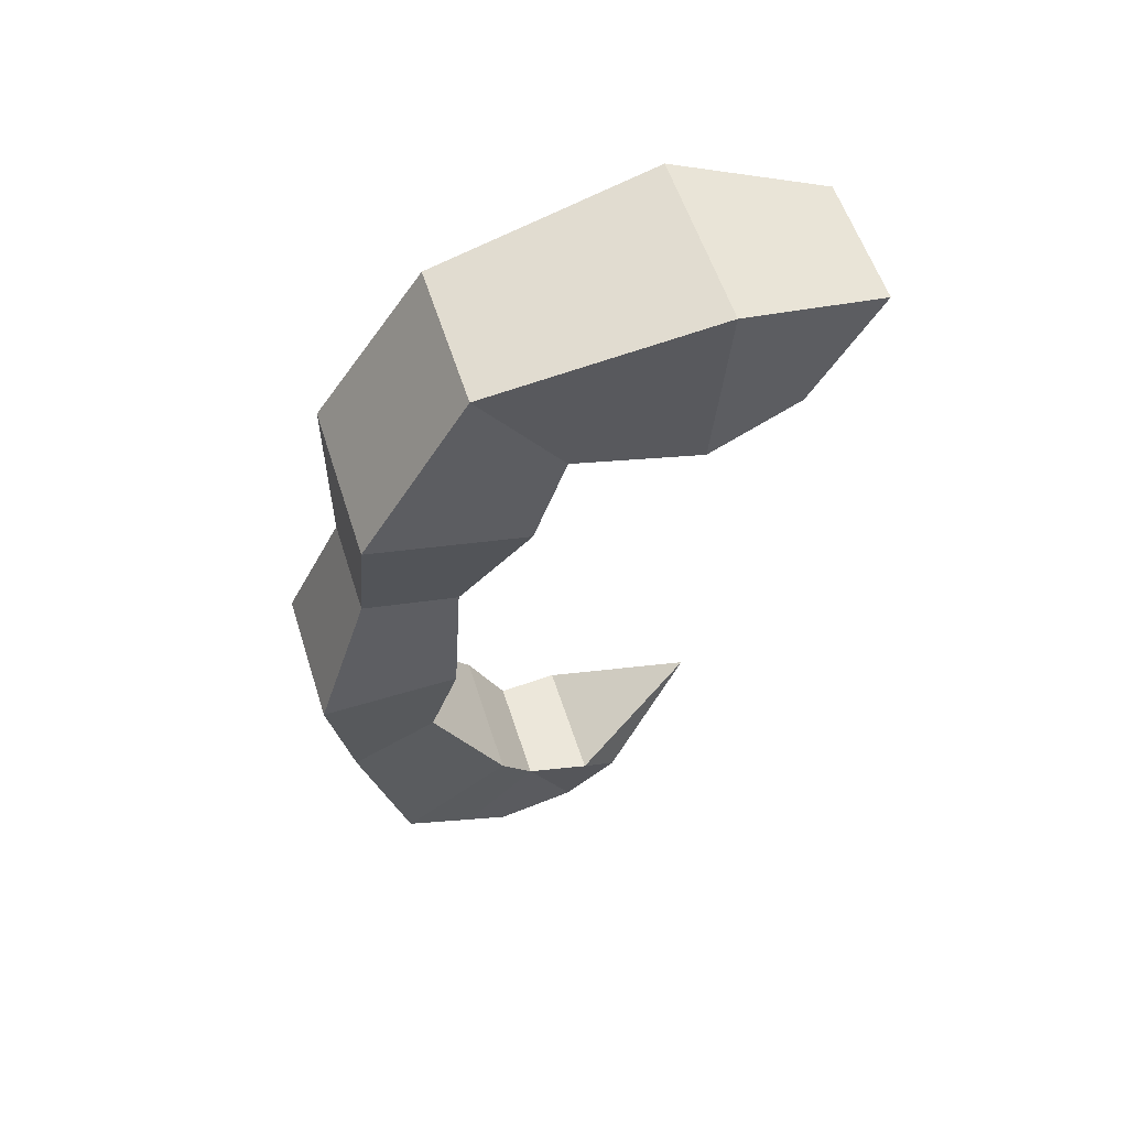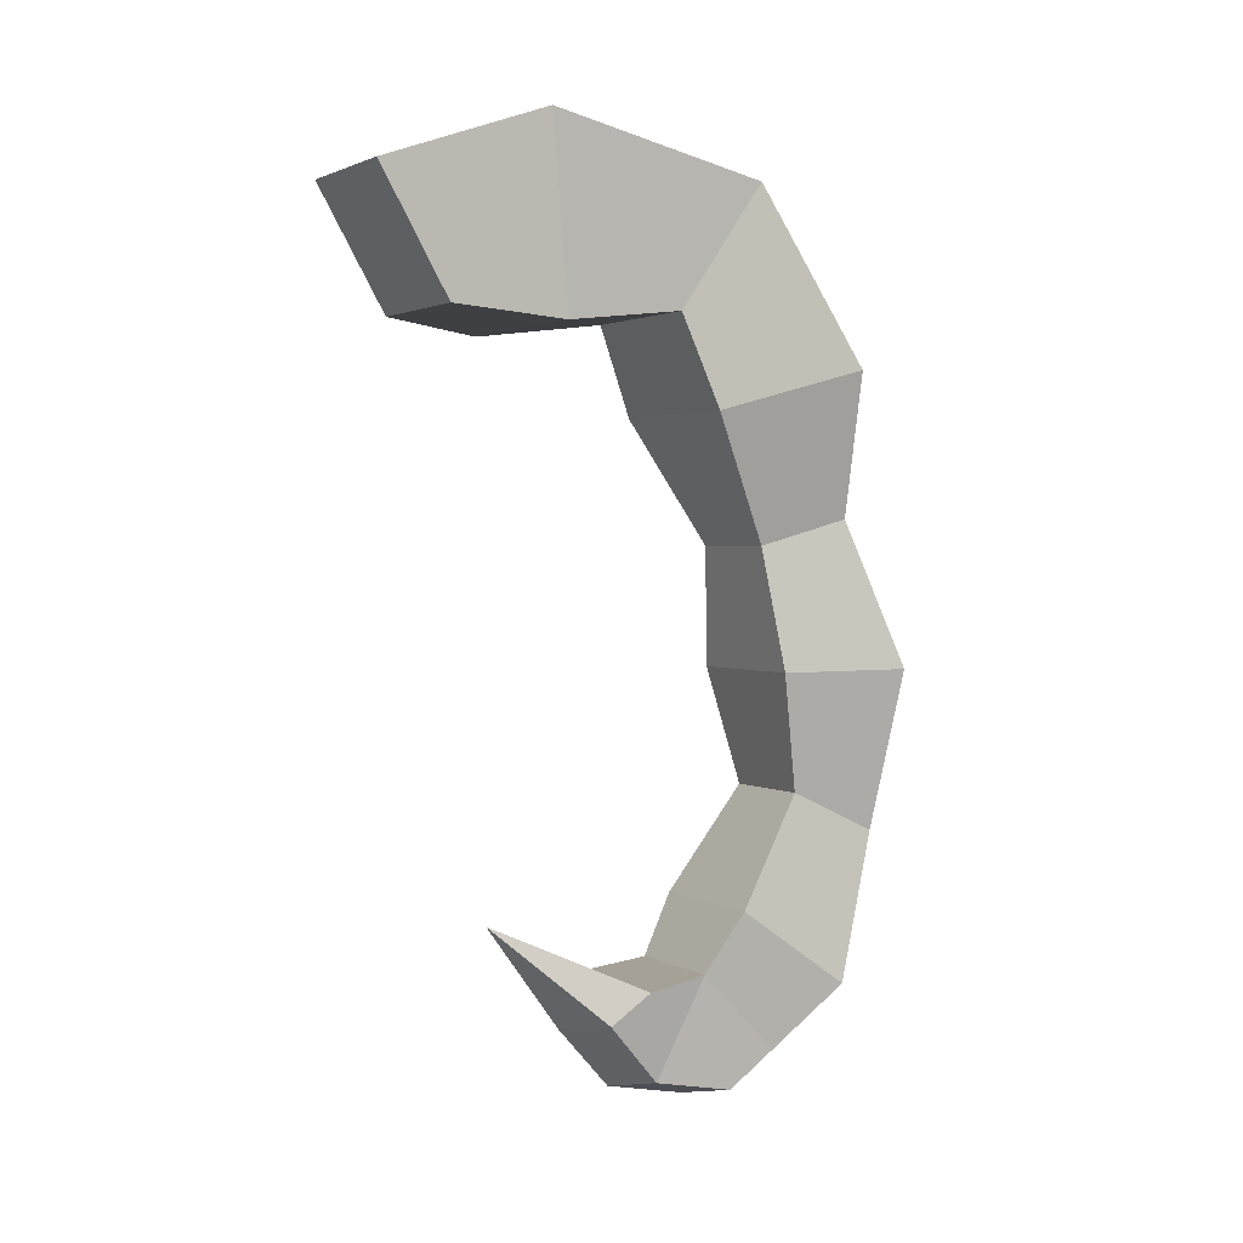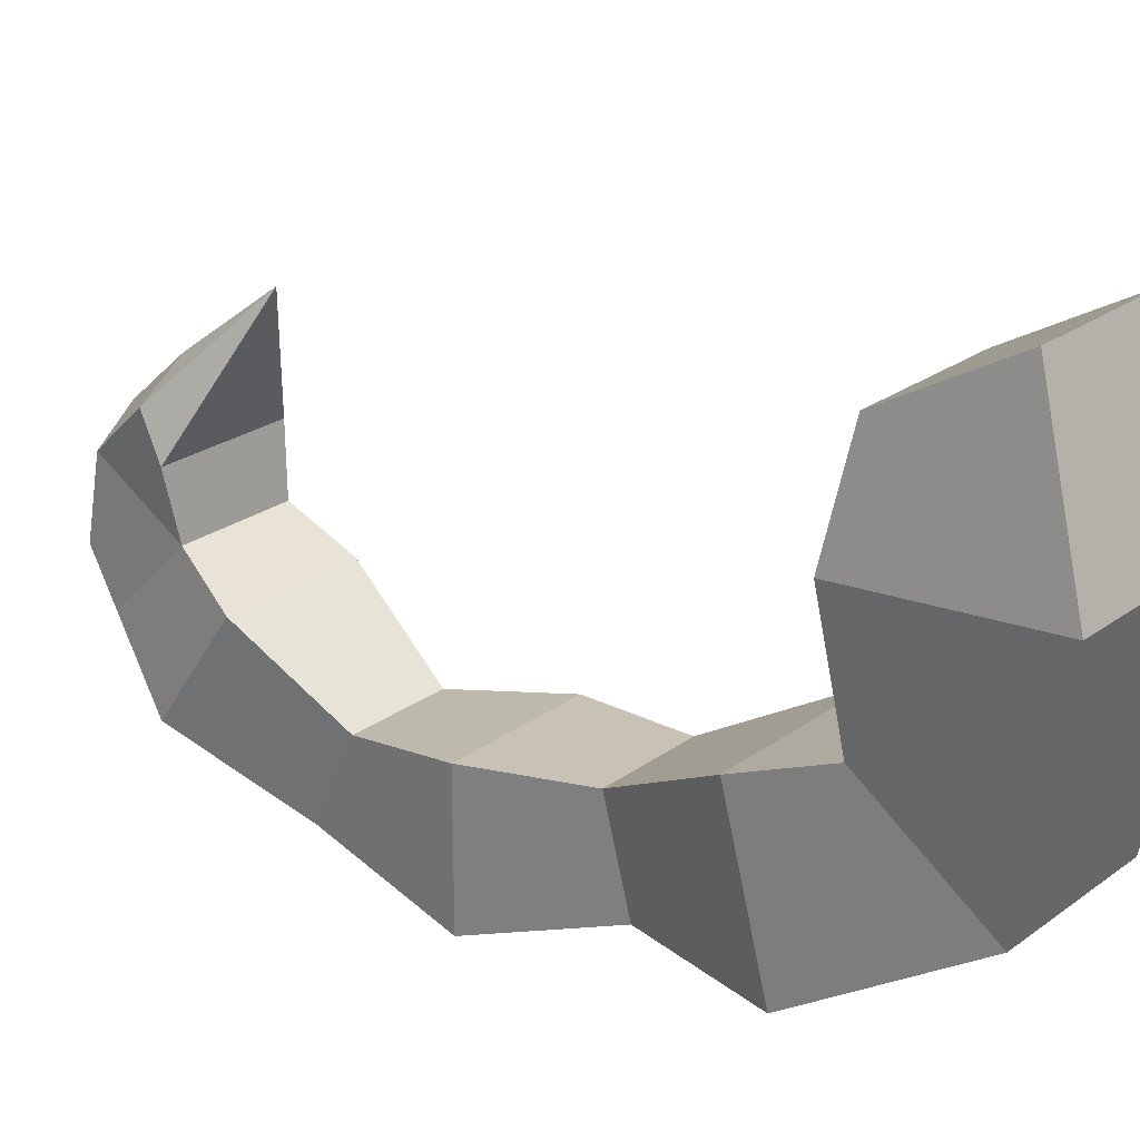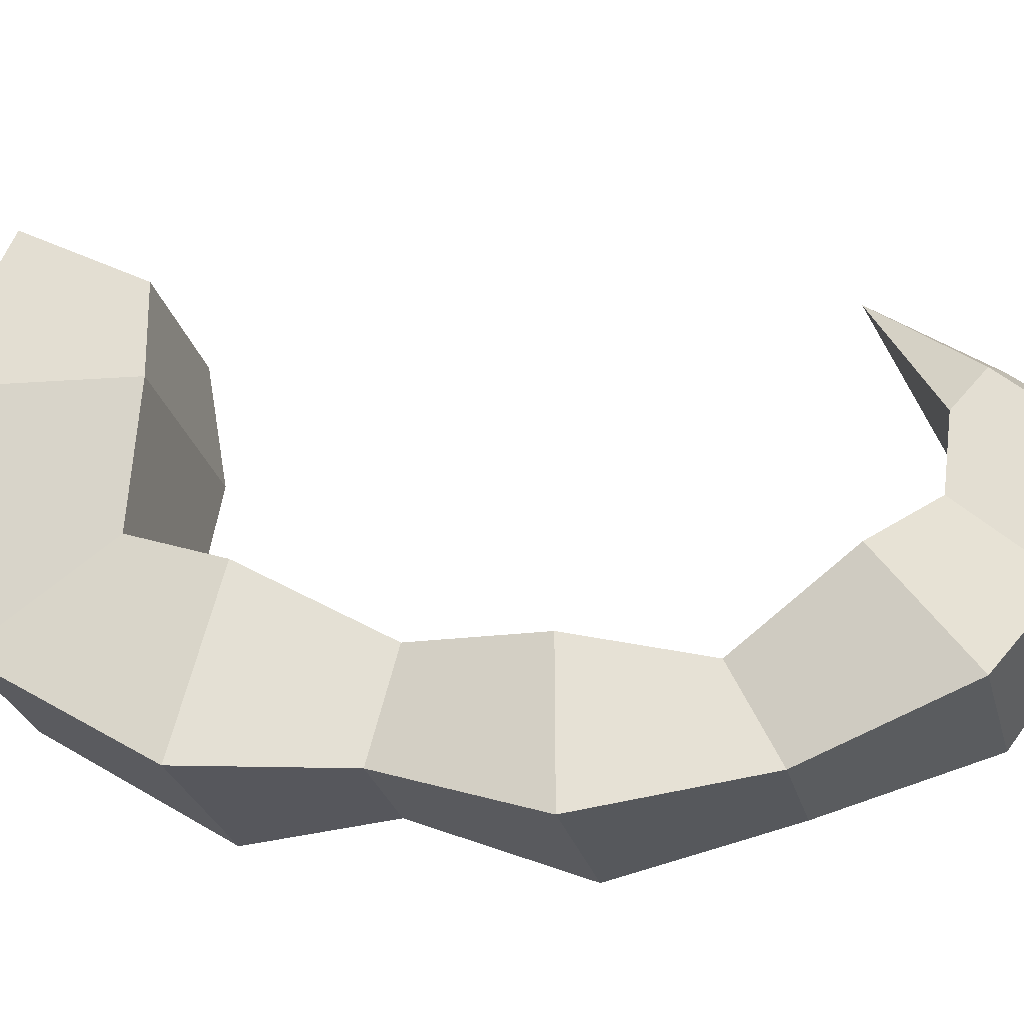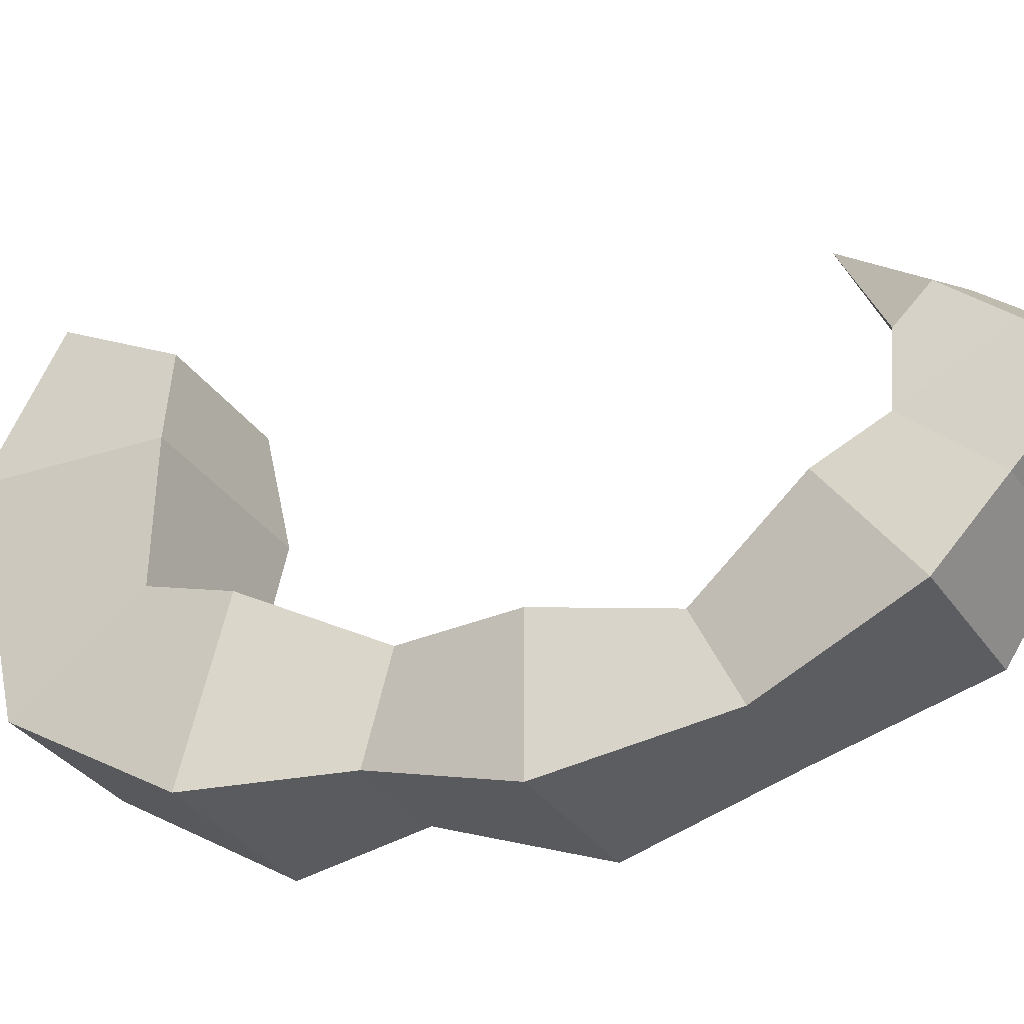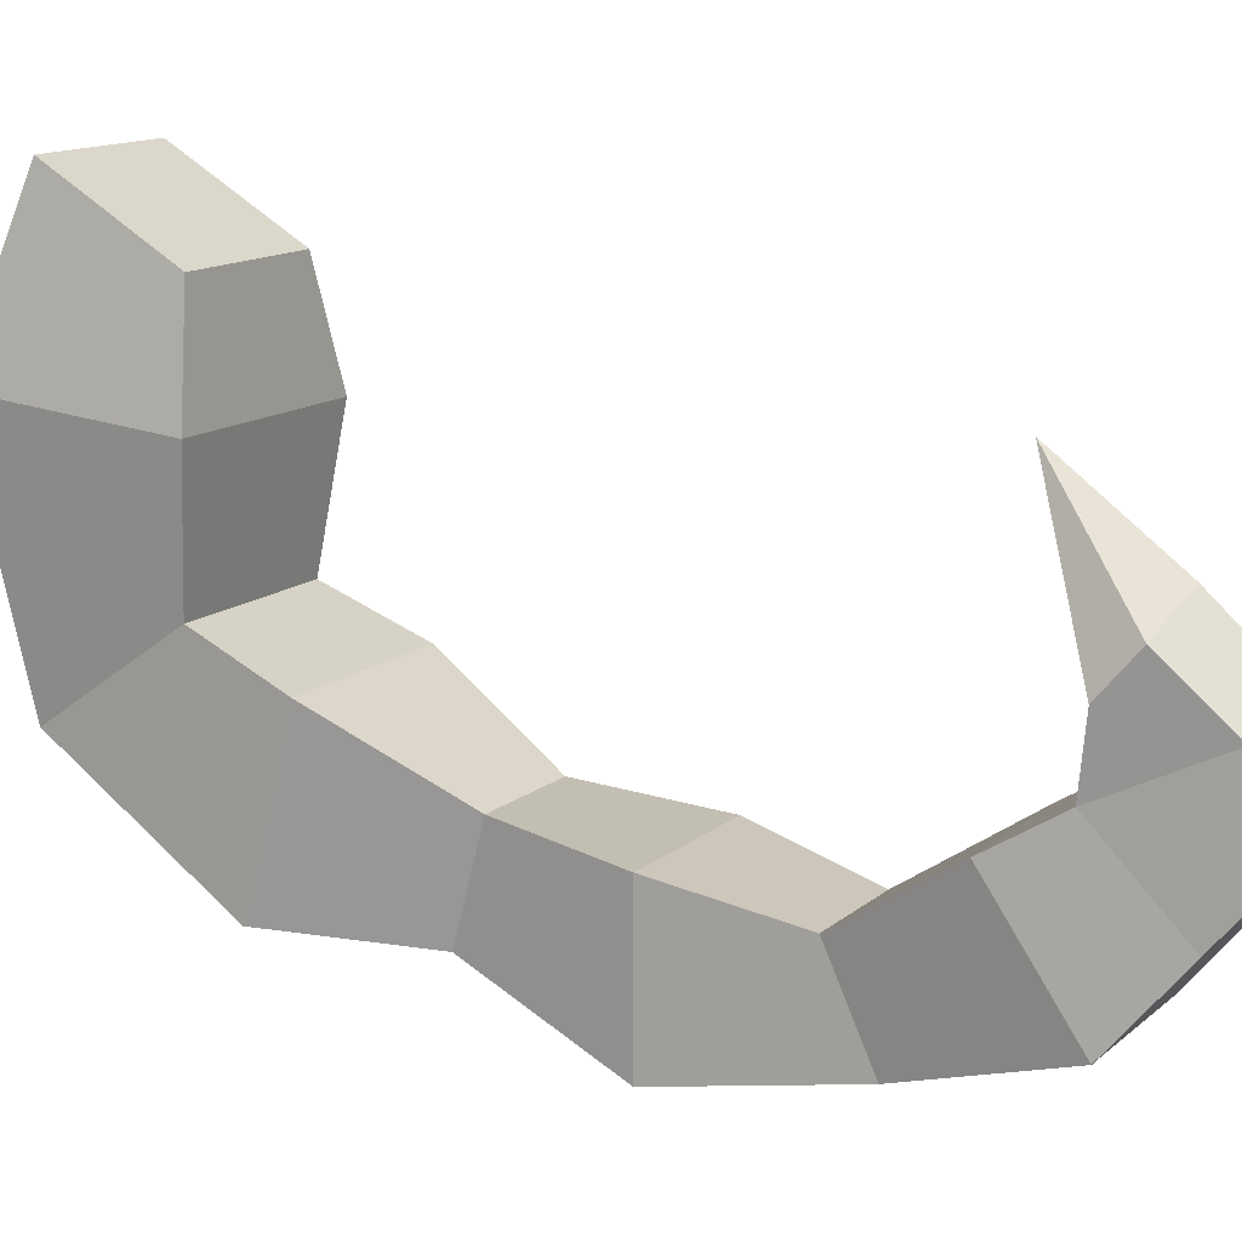
<metadata>
{"format":"obj","ext":"obj","renderer":"f3d","projection":"perspective","resolution":1024,"background":"white","views":[{"elev":57.0,"azim":-107.6,"up":"+Y"},{"elev":1.9,"azim":60.1,"up":"+Y"},{"elev":24.5,"azim":130.2,"up":"+Z"},{"elev":-27.9,"azim":-75.7,"up":"+Z"},{"elev":-33.9,"azim":-60.6,"up":"+Z"},{"elev":13.5,"azim":-60.2,"up":"+Z"}]}
</metadata>
<code>
o Tail
v 0.05897 0.04222 0.0772
v 0.05897 -0.05991 0.01824
v 0.07961 0.08882 -0.05612
v 0.07961 -0.06978 -0.07
v -0.05897 0.04222 0.0772
v -0.05897 -0.05991 0.01824
v -0.07961 0.08882 -0.05612
v -0.07961 -0.06978 -0.07
v 0 0.08882 -0.05612
v -0 -0.06978 -0.07
v 0 0.04222 0.0772
v -0 -0.05991 0.01824
v 0.06487 -0.0562 -0.1783
v 0.06487 0.05007 -0.2527
v 0 0.05007 -0.2527
v -0 -0.0562 -0.1783
v -0.06487 -0.0562 -0.1783
v -0.06487 0.05007 -0.2527
v 0.07135 -0.1331 -0.2096
v 0.07135 -0.09614 -0.3474
v -0 -0.09614 -0.3474
v -0 -0.1331 -0.2096
v -0.07135 -0.1331 -0.2096
v -0.07135 -0.09614 -0.3474
v 0.04281 -0.2396 -0.2677
v 0.04281 -0.2174 -0.3504
v -0 -0.2174 -0.3504
v -0 -0.2396 -0.2677
v -0.04281 -0.2396 -0.2677
v -0.04281 -0.2174 -0.3504
v 0.05994 -0.3424 -0.2796
v 0.05994 -0.3424 -0.3995
v -0 -0.3424 -0.3995
v -0 -0.3424 -0.2796
v -0.05994 -0.3424 -0.2796
v -0.05994 -0.3424 -0.3995
v 0.04195 -0.4426 -0.3015
v 0.04195 -0.4781 -0.3776
v -0 -0.4781 -0.3776
v -0 -0.4426 -0.3015
v -0.04195 -0.4426 -0.3015
v -0.04195 -0.4781 -0.3776
v 0.05874 -0.5336 -0.2416
v 0.05874 -0.6009 -0.3378
v -0 -0.6009 -0.3378
v -0 -0.5336 -0.2416
v -0.05874 -0.5336 -0.2416
v -0.05874 -0.6009 -0.3378
v 0.04111 -0.6675 -0.1698
v 0.04111 -0.6814 -0.2395
v -0 -0.6897 -0.2179
v -0 -0.6758 -0.1481
v -0.04112 -0.6675 -0.1698
v -0.04112 -0.6814 -0.2395
v -0 -0.5837 -0.2109
v 0.04775 -0.5837 -0.2109
v -0.04775 -0.6511 -0.2765
v -0.04775 -0.5837 -0.2109
v 0.04775 -0.6511 -0.2765
v -0 -0.6511 -0.2765
v -0 -0.5915 -0.1567
v -0 -0.6252 -0.1033
v -0.04696 -0.6168 -0.1249
v 0.04696 -0.6168 -0.1249
v 0.05454 -0.5915 -0.1567
v -0.05454 -0.5915 -0.1567
v -0 -0.5371 -0.03872
f 1 2 4 3
f 9 3 14 15
f 7 8 6 5
f 11 12 2 1
f 9 7 5 11
f 10 4 2 12
f 8 10 12 6
f 3 9 11 1
f 5 6 12 11
f 8 7 18 17
f 18 15 21 24
f 15 14 20 21
f 4 10 16 13
f 10 8 17 16
f 3 4 13 14
f 7 9 15 18
f 19 22 28 25
f 20 19 25 26
f 16 17 23 22
f 14 13 19 20
f 13 16 22 19
f 17 18 24 23
f 28 29 35 34
f 30 27 33 36
f 23 24 30 29
f 21 20 26 27
f 24 21 27 30
f 22 23 29 28
f 35 36 42 41
f 31 34 40 37
f 26 25 31 32
f 25 28 34 31
f 29 30 36 35
f 27 26 32 33
f 40 41 47 46
f 42 39 45 48
f 33 32 38 39
f 36 33 39 42
f 34 35 41 40
f 32 31 37 38
f 58 57 54 53
f 53 52 62 63
f 38 37 43 44
f 37 40 46 43
f 41 42 48 47
f 39 38 44 45
f 51 52 53 54
f 50 49 52 51
f 60 59 50 51
f 57 60 51 54
f 58 53 63 66
f 59 56 49 50
f 44 43 56 59
f 46 47 58 55
f 48 45 60 57
f 45 44 59 60
f 43 46 55 56
f 47 48 57 58
f 62 64 67
f 66 63 67
f 49 56 65 64
f 56 55 61 65
f 52 49 64 62
f 55 58 66 61
f 61 66 67
f 64 65 67
f 63 62 67
f 65 61 67

</code>
